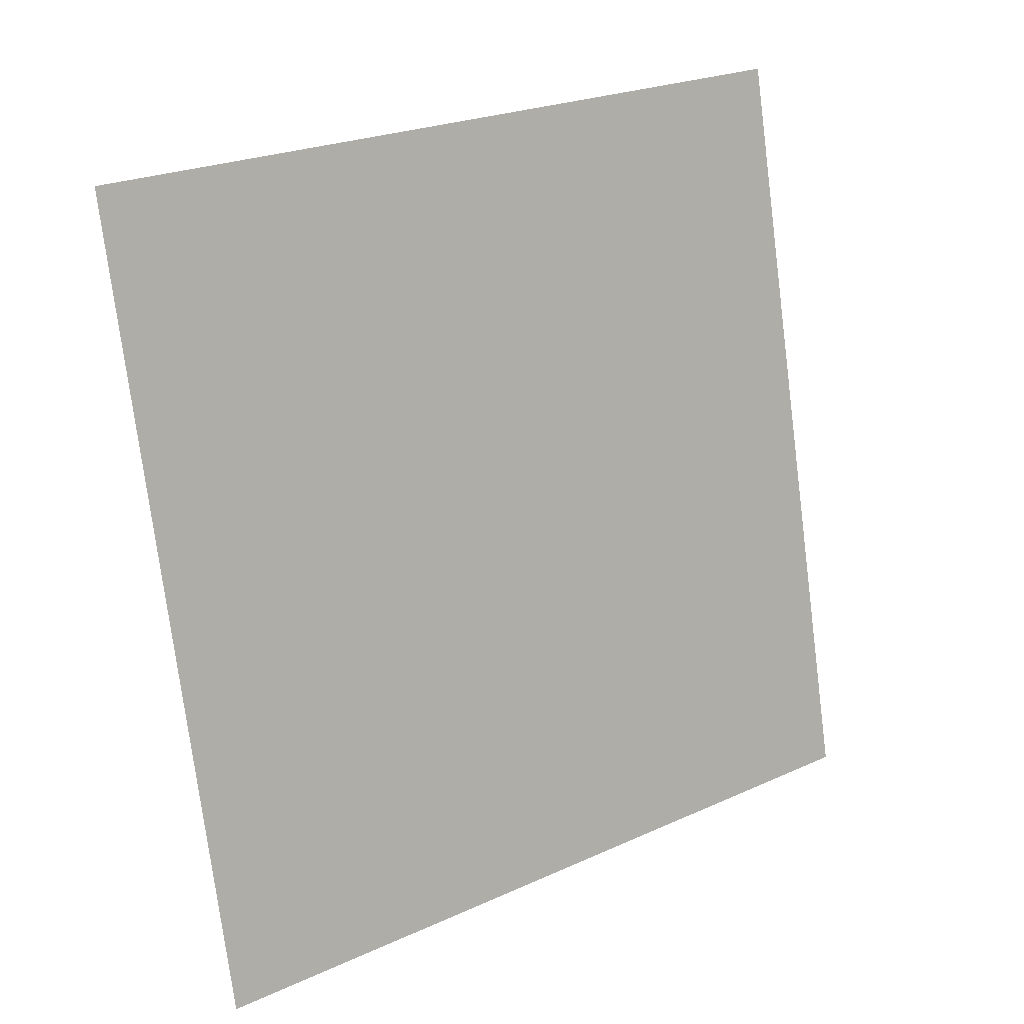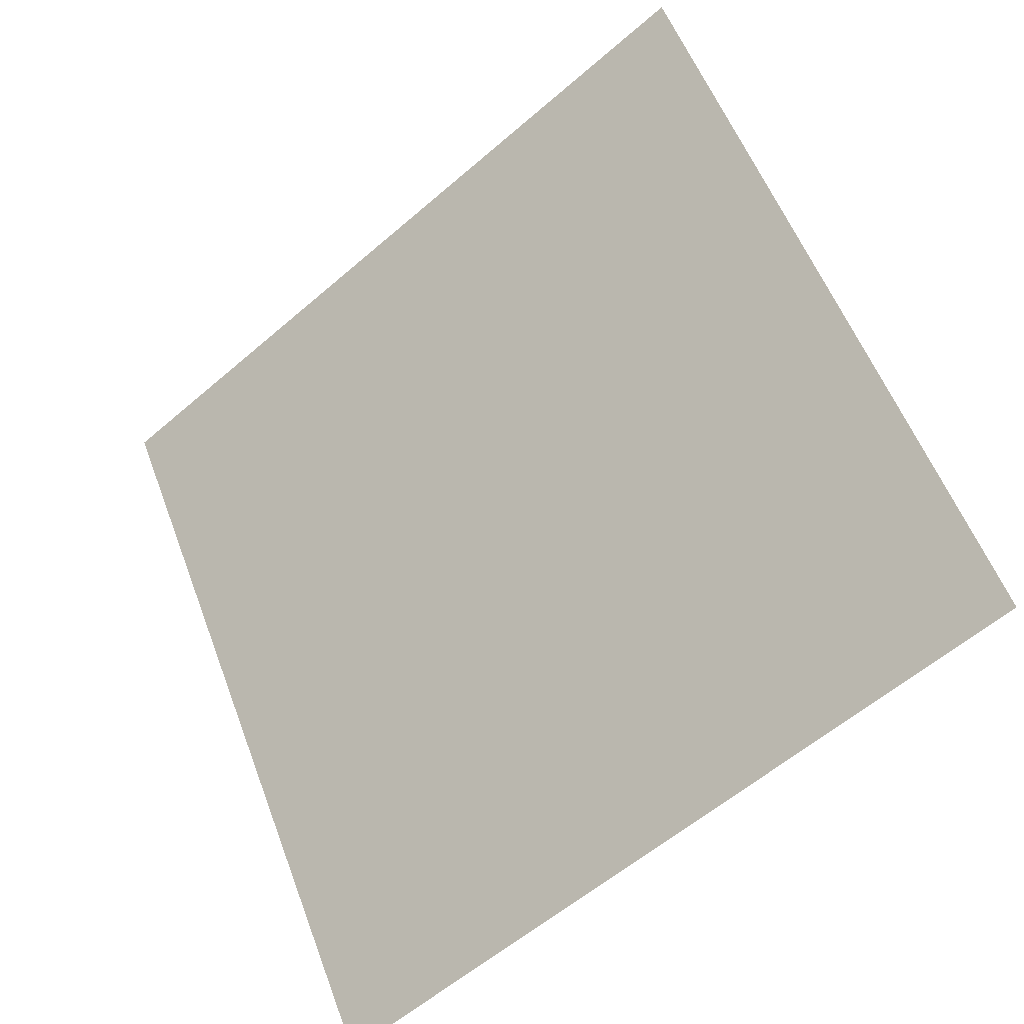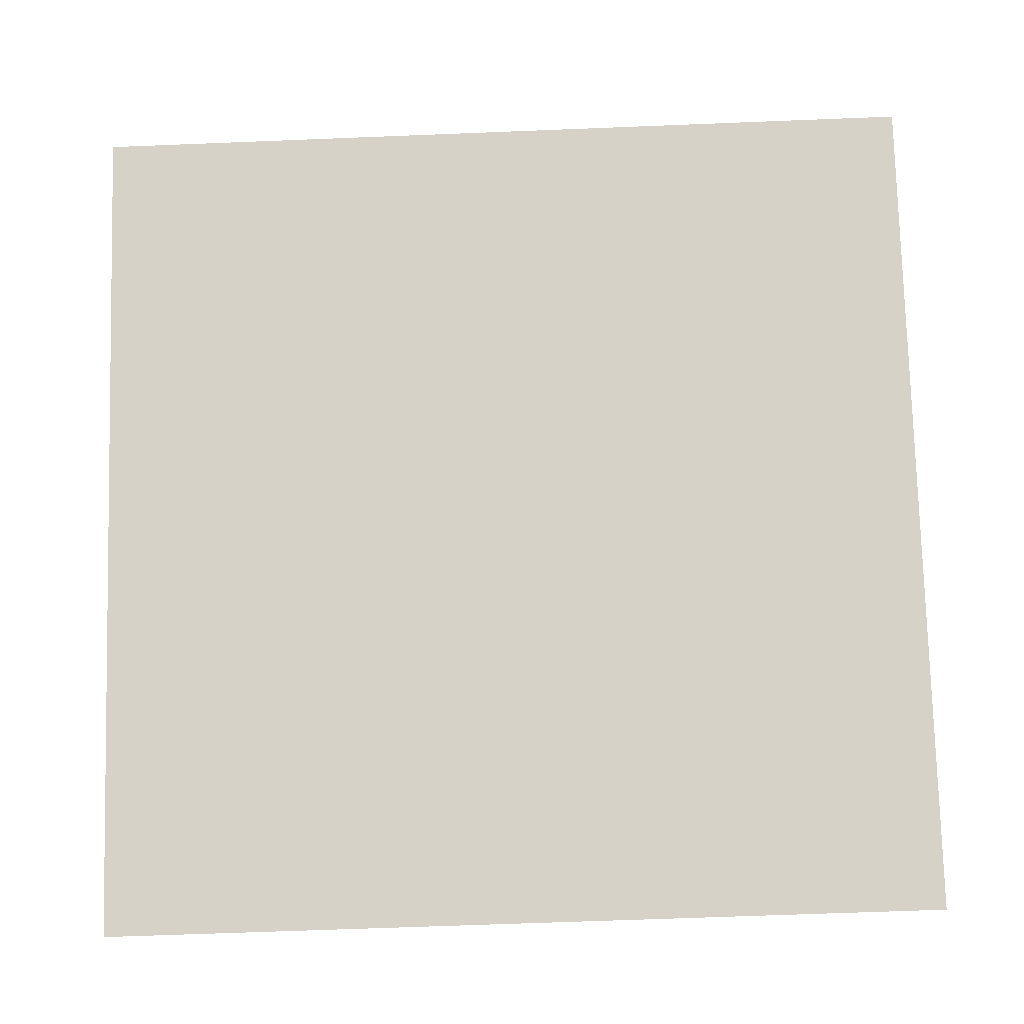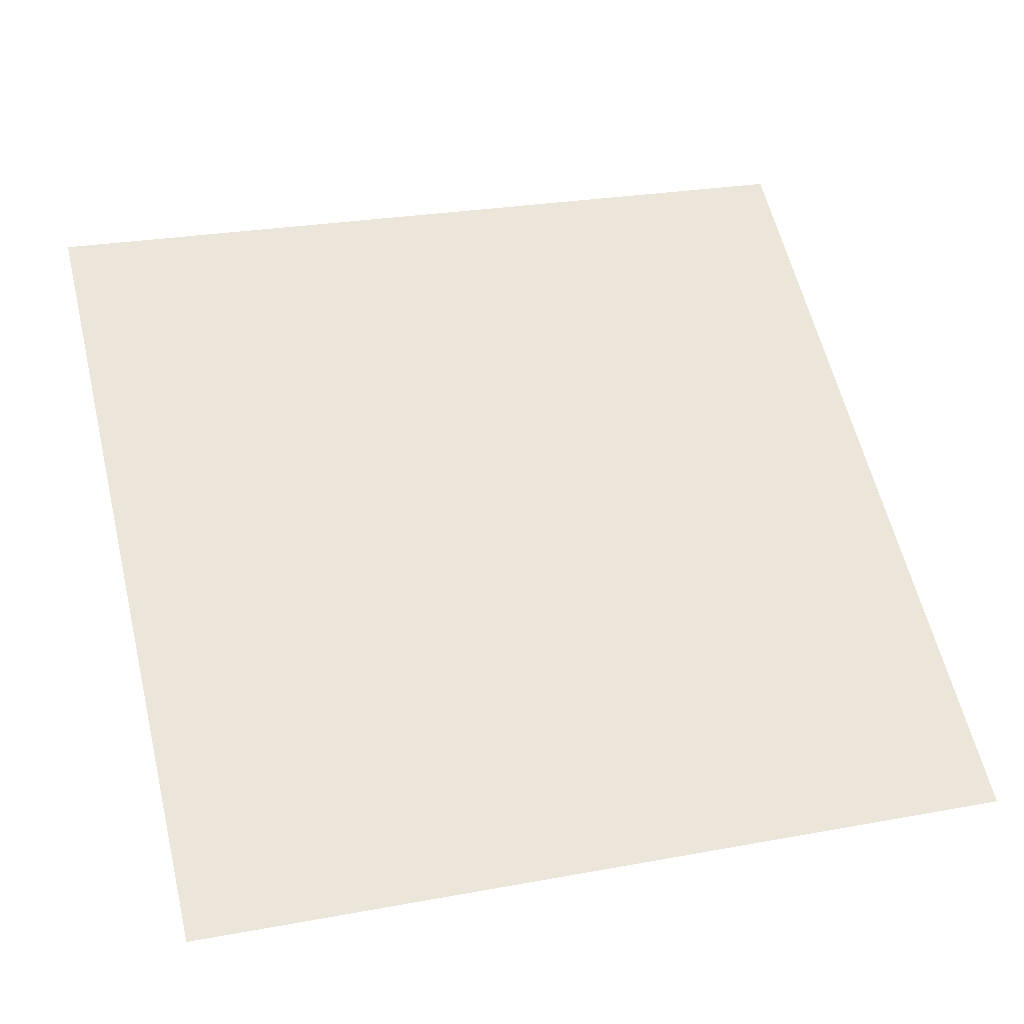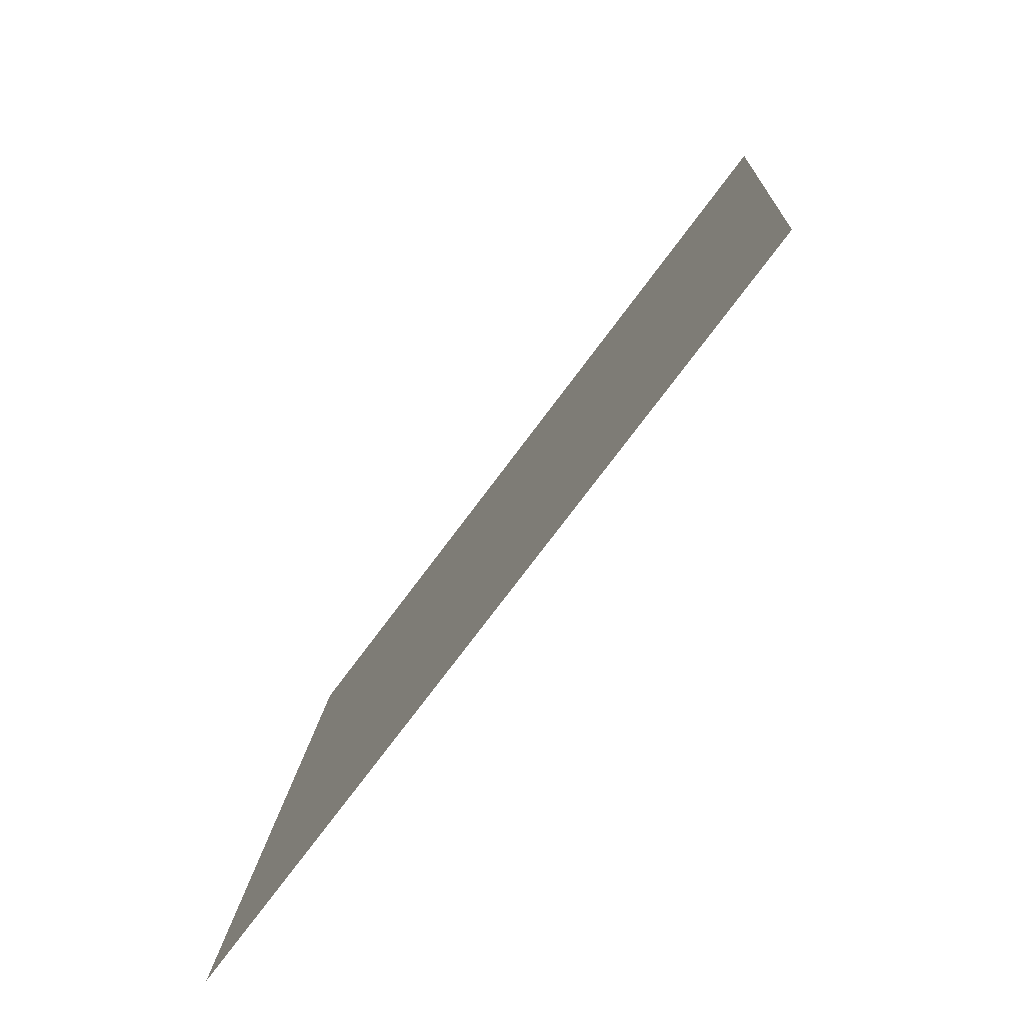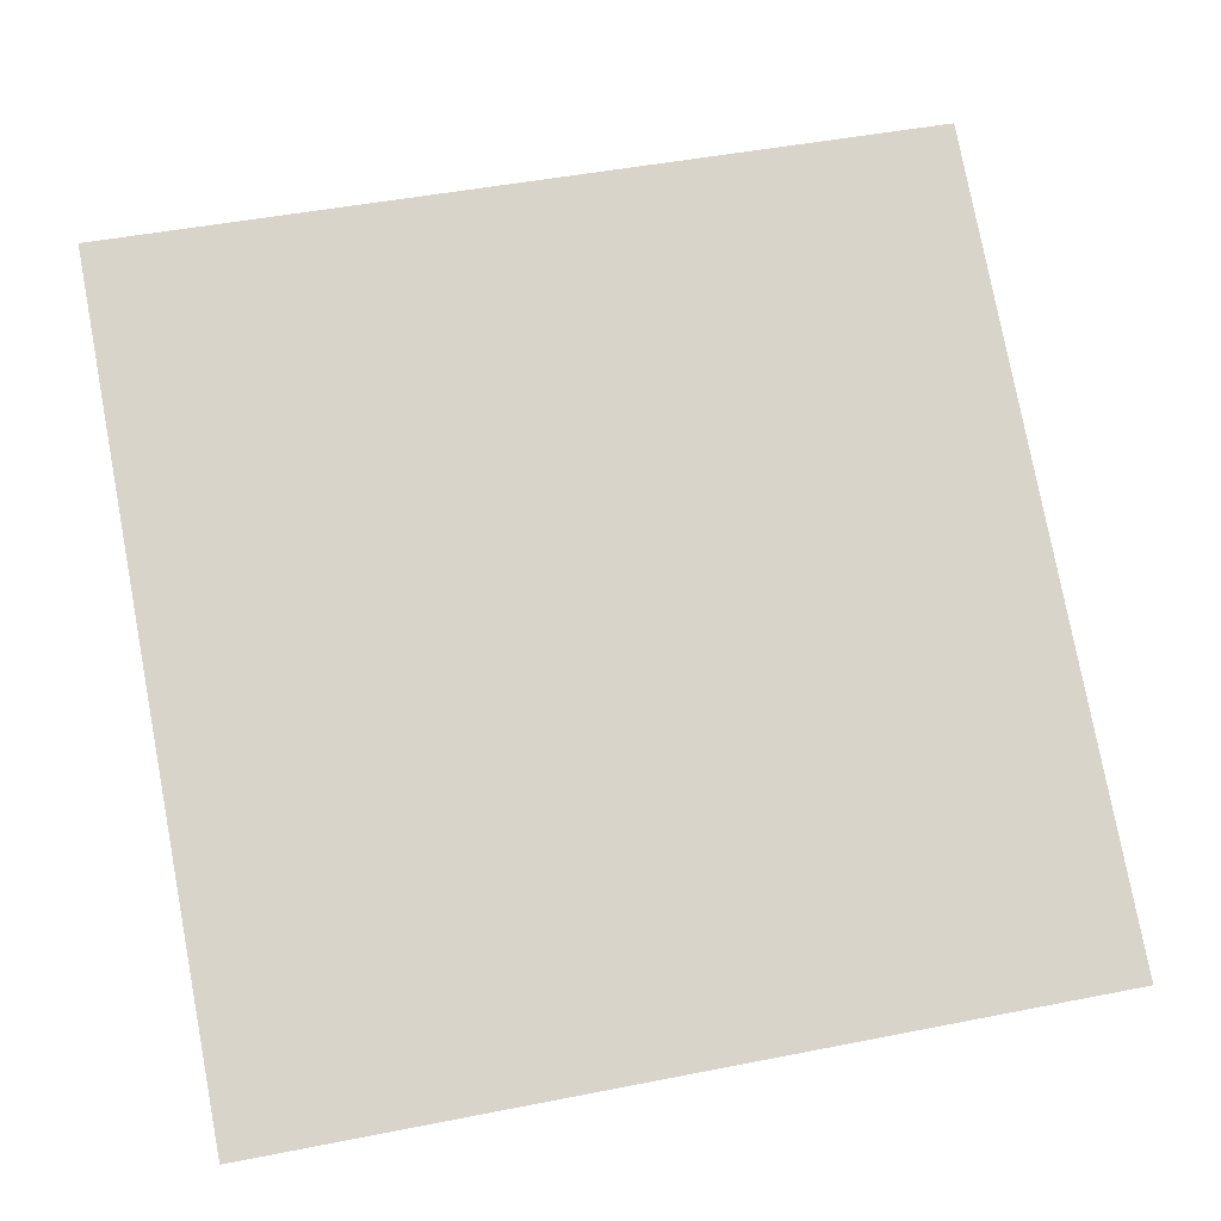
<metadata>
{"format":"obj","ext":"obj","renderer":"f3d","projection":"perspective","resolution":1024,"background":"white","views":[{"elev":-74.9,"azim":-82.2,"up":"+Y"},{"elev":57.2,"azim":-109.9,"up":"+Y"},{"elev":-49.5,"azim":-179.1,"up":"+Z"},{"elev":21.2,"azim":164.3,"up":"+Y"},{"elev":12.5,"azim":91.7,"up":"+Z"},{"elev":40.3,"azim":167.9,"up":"+Y"}]}
</metadata>
<code>
v 0.1177 0.9837 0.7742
v 0.1112 0.9838 0.7742
v 0.1113 0.9877 0.7795
v 0.1179 0.9876 0.7794
f 4 3 2 1

</code>
